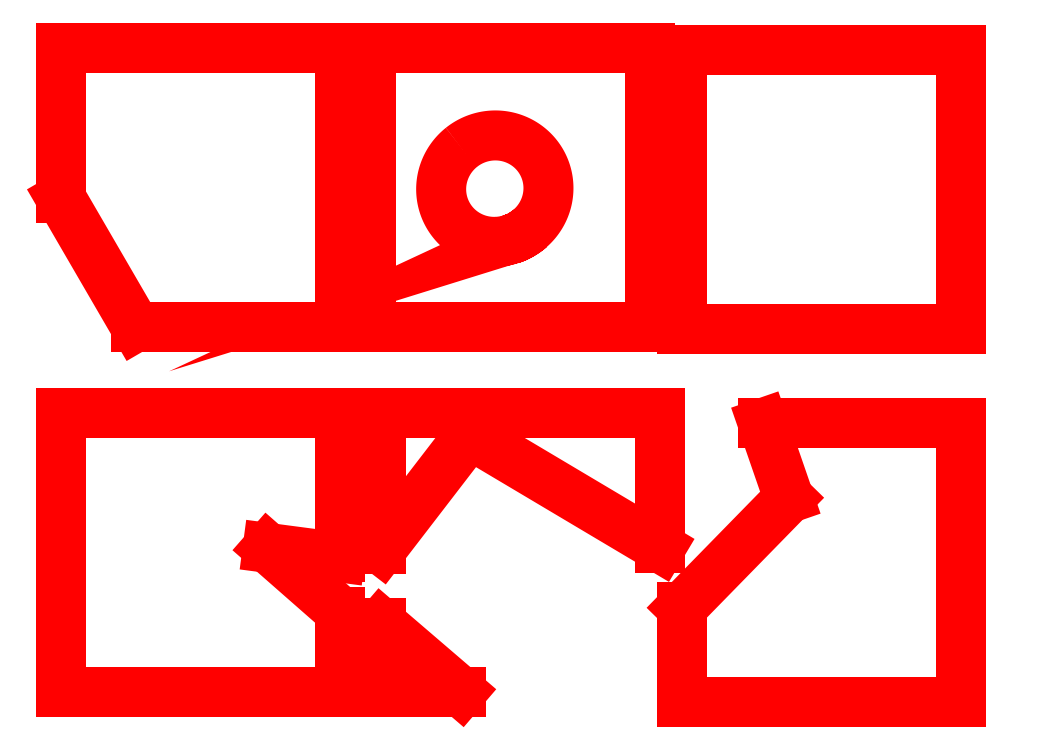
<metadata>
{"format":"dxf","ext":"dxf","renderer":"ezdxf+matplotlib","layout":"modelspace","background":"white","min_lineweight":24,"dpi":150}
</metadata>
<code>
0
SECTION
2
ENTITIES
0
MTEXT
8
DISPLAY
10
29.93
20
34.23
30
0
40
1
41
3.608
71
     7
72
     1
1
\fHelvetica;25O
73
     2
44
0.9639
0
MTEXT
8
DISPLAY
10
16.67
20
3.676
30
0
40
1
41
3.554
71
     7
72
     1
1
\fHelvetica;25G
73
     2
44
0.9639
0
MTEXT
8
DISPLAY
10
30.69
20
17.57
30
0
40
1
41
3.554
71
     7
72
     1
1
\fHelvetica;25G
73
     2
44
0.9639
0
MTEXT
8
DISPLAY
10
49.6
20
9.605
30
0
40
1
41
3.494
71
     7
72
     1
1
\fHelvetica;25Y
73
     2
44
0.9639
0
LINE
8
CUT
10
39.77
20
15.41
30
0
11
38.12
21
20.17
31
0
0
LINE
8
CUT
10
38.12
20
20.17
30
0
11
50.72
21
20.17
31
0
0
LINE
8
CUT
10
50.72
20
20.17
30
0
11
50.72
21
2.424
31
0
0
LINE
8
CUT
10
50.72
20
2.424
30
0
11
32.97
21
2.424
31
0
0
LINE
8
CUT
10
32.97
20
2.424
30
0
11
32.97
21
8.457
31
0
0
LINE
8
CUT
10
32.97
20
8.457
30
0
11
39.77
21
15.41
31
0
0
LINE
8
CUT
10
19.47
20
19.47
30
0
11
13.84
21
12.14
31
0
0
LINE
8
CUT
10
13.84
20
12.14
30
0
11
13.84
21
20.83
31
0
0
LINE
8
CUT
10
13.84
20
20.83
30
0
11
31.59
21
20.83
31
0
0
LINE
8
CUT
10
31.59
20
20.83
30
0
11
31.59
21
12.26
31
0
0
LINE
8
CUT
10
31.59
20
12.26
30
0
11
19.47
21
19.47
31
0
0
LINE
8
CUT
10
13.84
20
7.437
30
0
11
18.92
21
3.081
31
0
0
LINE
8
CUT
10
18.92
20
3.081
30
0
11
13.84
21
3.081
31
0
0
LINE
8
CUT
10
13.84
20
3.081
30
0
11
13.84
21
7.437
31
0
0
MTEXT
8
DISPLAY
10
10.14
20
11.15
30
0
40
1
41
3.452
71
     7
72
     1
1
\fHelvetica;25B
73
     2
44
0.9639
0
LINE
8
CUT
10
-6.514
20
3.081
30
0
11
-6.514
21
20.83
31
0
0
LINE
8
CUT
10
-6.514
20
20.83
30
0
11
11.24
21
20.83
31
0
0
LINE
8
CUT
10
11.24
20
20.83
30
0
11
11.24
21
11.63
31
0
0
LINE
8
CUT
10
11.24
20
11.63
30
0
11
6.626
21
12.24
31
0
0
LINE
8
CUT
10
6.626
20
12.24
30
0
11
11.24
21
8.196
31
0
0
LINE
8
CUT
10
11.24
20
8.196
30
0
11
11.24
21
3.081
31
0
0
LINE
8
CUT
10
11.24
20
3.081
30
0
11
-6.514
21
3.081
31
0
0
MTEXT
8
DISPLAY
10
49.58
20
34.21
30
0
40
1
41
3.53
71
     7
72
     1
1
\fHelvetica;25R
73
     2
44
0.9639
0
LINE
8
CUT
10
50.72
20
43.93
30
0
11
50.72
21
26.18
31
0
0
LINE
8
CUT
10
50.72
20
26.18
30
0
11
32.97
21
26.18
31
0
0
LINE
8
CUT
10
32.97
20
26.18
30
0
11
32.97
21
43.93
31
0
0
LINE
8
CUT
10
32.97
20
43.93
30
0
11
50.72
21
43.93
31
0
0
LINE
8
CUT
10
13.21
20
26.3
30
0
11
13.21
21
44.05
31
0
0
LINE
8
CUT
10
13.21
20
44.05
30
0
11
30.96
21
44.05
31
0
0
LINE
8
CUT
10
30.96
20
44.05
30
0
11
30.96
21
26.3
31
0
0
LINE
8
CUT
10
30.96
20
26.3
30
0
11
13.21
21
26.3
31
0
0
SPLINE
8
CUT
210
0
220
0
230
1
70
     8
71
     3
72
   170
73
   166
74
     0
42
1e-10
43
1e-10
40
-0.03906
40
-0.03125
40
0
40
0
40
0.03125
40
0.03125
40
0.04687
40
0.04687
40
0.05469
40
0.05469
40
0.0625
40
0.0625
40
0.09375
40
0.09375
40
0.1094
40
0.1094
40
0.125
40
0.125
40
0.1406
40
0.1406
40
0.1563
40
0.1563
40
0.1641
40
0.1641
40
0.1719
40
0.1719
40
0.1875
40
0.1875
40
0.2031
40
0.2031
40
0.2109
40
0.2109
40
0.2148
40
0.2148
40
0.2188
40
0.2188
40
0.2344
40
0.2344
40
0.25
40
0.25
40
0.2656
40
0.2656
40
0.2734
40
0.2734
40
0.2812
40
0.2812
40
0.2969
40
0.2969
40
0.3125
40
0.3125
40
0.3203
40
0.3203
40
0.3242
40
0.3242
40
0.3281
40
0.3281
40
0.3437
40
0.3437
40
0.3594
40
0.3594
40
0.375
40
0.375
40
0.3828
40
0.3828
40
0.3906
40
0.3906
40
0.4062
40
0.4062
40
0.4219
40
0.4219
40
0.4297
40
0.4297
40
0.4375
40
0.4375
40
0.4687
40
0.4687
40
0.4766
40
0.4766
40
0.4805
40
0.4805
40
0.4844
40
0.4844
40
0.5
40
0.5
40
0.5312
40
0.5312
40
0.5352
40
0.5352
40
0.5391
40
0.5391
40
0.5469
40
0.5469
40
0.5625
40
0.5625
40
0.5781
40
0.5781
40
0.5859
40
0.5859
40
0.5898
40
0.5898
40
0.5937
40
0.5937
40
0.6094
40
0.6094
40
0.625
40
0.625
40
0.6406
40
0.6406
40
0.6445
40
0.6445
40
0.6484
40
0.6484
40
0.6562
40
0.6562
40
0.6719
40
0.6875
40
0.6875
40
0.6953
40
0.6953
40
0.6992
40
0.6992
40
0.7031
40
0.7031
40
0.7188
40
0.7188
40
0.7344
40
0.7344
40
0.75
40
0.75
40
0.7578
40
0.7578
40
0.7656
40
0.7656
40
0.7813
40
0.7969
40
0.7969
40
0.8047
40
0.8047
40
0.8086
40
0.8086
40
0.8125
40
0.8125
40
0.8281
40
0.8281
40
0.8438
40
0.8438
40
0.8594
40
0.8594
40
0.875
40
0.875
40
0.9063
40
0.9063
40
0.9102
40
0.9102
40
0.9141
40
0.9141
40
0.9219
40
0.9219
40
0.9375
40
0.9375
40
0.9531
40
0.9531
40
0.9609
40
0.9609
40
0.9688
40
0.9688
40
1
40
1
40
1.031
40
1.047
10
22.29
20
31.93
30
0
10
22.69
20
32.12
30
0
10
22.89
20
32.24
30
0
10
23.15
20
32.43
30
0
10
23.24
20
32.5
30
0
10
23.37
20
32.61
30
0
10
23.41
20
32.65
30
0
10
23.49
20
32.73
30
0
10
23.53
20
32.77
30
0
10
23.72
20
32.97
30
0
10
23.85
20
33.15
30
0
10
24.03
20
33.43
30
0
10
24.08
20
33.53
30
0
10
24.18
20
33.73
30
0
10
24.22
20
33.83
30
0
10
24.3
20
34.04
30
0
10
24.34
20
34.14
30
0
10
24.39
20
34.36
30
0
10
24.42
20
34.47
30
0
10
24.44
20
34.63
30
0
10
24.45
20
34.69
30
0
10
24.46
20
34.8
30
0
10
24.47
20
34.85
30
0
10
24.48
20
35.02
30
0
10
24.48
20
35.13
30
0
10
24.47
20
35.35
30
0
10
24.46
20
35.46
30
0
10
24.44
20
35.63
30
0
10
24.43
20
35.68
30
0
10
24.42
20
35.76
30
0
10
24.41
20
35.79
30
0
10
24.4
20
35.85
30
0
10
24.4
20
35.87
30
0
10
24.36
20
36.01
30
0
10
24.33
20
36.12
30
0
10
24.26
20
36.33
30
0
10
24.22
20
36.43
30
0
10
24.12
20
36.63
30
0
10
24.07
20
36.73
30
0
10
23.99
20
36.87
30
0
10
23.96
20
36.92
30
0
10
23.89
20
37.01
30
0
10
23.86
20
37.06
30
0
10
23.76
20
37.19
30
0
10
23.69
20
37.28
30
0
10
23.55
20
37.44
30
0
10
23.47
20
37.52
30
0
10
23.34
20
37.63
30
0
10
23.3
20
37.67
30
0
10
23.24
20
37.72
30
0
10
23.21
20
37.74
30
0
10
23.17
20
37.78
30
0
10
23.15
20
37.79
30
0
10
23.04
20
37.88
30
0
10
22.94
20
37.94
30
0
10
22.75
20
38.05
30
0
10
22.66
20
38.1
30
0
10
22.45
20
38.2
30
0
10
22.35
20
38.24
30
0
10
22.19
20
38.3
30
0
10
22.14
20
38.31
30
0
10
22.03
20
38.35
30
0
10
21.98
20
38.36
30
0
10
21.82
20
38.4
30
0
10
21.71
20
38.42
30
0
10
21.49
20
38.45
30
0
10
21.38
20
38.46
30
0
10
21.21
20
38.47
30
0
10
21.16
20
38.47
30
0
10
21.04
20
38.47
30
0
10
20.99
20
38.47
30
0
10
20.71
20
38.46
30
0
10
20.49
20
38.43
30
0
10
20.22
20
38.36
30
0
10
20.17
20
38.34
30
0
10
20.09
20
38.32
30
0
10
20.06
20
38.31
30
0
10
20.01
20
38.29
30
0
10
19.98
20
38.29
30
0
10
19.85
20
38.24
30
0
10
19.75
20
38.2
30
0
10
19.45
20
38.06
30
0
10
19.25
20
37.94
30
0
10
19.05
20
37.8
30
0
10
19.03
20
37.78
30
0
10
18.98
20
37.75
30
0
10
18.96
20
37.73
30
0
10
18.9
20
37.68
30
0
10
18.85
20
37.64
30
0
10
18.73
20
37.53
30
0
10
18.65
20
37.45
30
0
10
18.5
20
37.29
30
0
10
18.43
20
37.21
30
0
10
18.33
20
37.07
30
0
10
18.29
20
37.03
30
0
10
18.25
20
36.96
30
0
10
18.23
20
36.94
30
0
10
18.2
20
36.89
30
0
10
18.18
20
36.87
30
0
10
18.11
20
36.75
30
0
10
18.06
20
36.65
30
0
10
17.96
20
36.45
30
0
10
17.91
20
36.35
30
0
10
17.84
20
36.14
30
0
10
17.8
20
36.04
30
0
10
17.77
20
35.9
30
0
10
17.76
20
35.88
30
0
10
17.75
20
35.82
30
0
10
17.74
20
35.79
30
0
10
17.72
20
35.71
30
0
10
17.71
20
35.66
30
0
10
17.68
20
35.49
30
0
10
17.66
20
35.27
30
0
10
17.65
20
35.05
30
0
10
17.66
20
34.88
30
0
10
17.66
20
34.83
30
0
10
17.67
20
34.74
30
0
10
17.67
20
34.72
30
0
10
17.68
20
34.66
30
0
10
17.68
20
34.63
30
0
10
17.7
20
34.49
30
0
10
17.72
20
34.39
30
0
10
17.77
20
34.17
30
0
10
17.8
20
34.06
30
0
10
17.88
20
33.85
30
0
10
17.92
20
33.75
30
0
10
17.99
20
33.6
30
0
10
18.01
20
33.55
30
0
10
18.06
20
33.45
30
0
10
18.09
20
33.4
30
0
10
18.18
20
33.26
30
0
10
18.3
20
33.07
30
0
10
18.44
20
32.9
30
0
10
18.55
20
32.78
30
0
10
18.59
20
32.74
30
0
10
18.65
20
32.68
30
0
10
18.67
20
32.66
30
0
10
18.71
20
32.62
30
0
10
18.73
20
32.6
30
0
10
18.83
20
32.51
30
0
10
18.92
20
32.43
30
0
10
19.1
20
32.3
30
0
10
19.19
20
32.24
30
0
10
19.38
20
32.13
30
0
10
19.48
20
32.08
30
0
10
19.68
20
31.98
30
0
10
19.78
20
31.94
30
0
10
20.1
20
31.83
30
0
10
20.31
20
31.77
30
0
10
20.56
20
31.74
30
0
10
20.59
20
31.73
30
0
10
20.64
20
31.73
30
0
10
20.67
20
31.72
30
0
10
20.76
20
31.72
30
0
10
20.81
20
31.71
30
0
10
20.98
20
31.7
30
0
10
21.09
20
31.7
30
0
10
21.31
20
31.71
30
0
10
21.42
20
31.73
30
0
10
21.59
20
31.75
30
0
10
21.64
20
31.76
30
0
10
21.75
20
31.78
30
0
10
21.81
20
31.79
30
0
10
22.08
20
31.86
30
0
10
22.29
20
31.93
30
0
10
22.69
20
32.12
30
0
0
MTEXT
8
DISPLAY
10
10.1
20
34.72
30
0
40
1
41
3.524
71
     7
72
     1
1
\fHelvetica;25C
73
     2
44
0.9639
0
LINE
8
CUT
10
-6.514
20
44.05
30
0
11
11.24
21
44.05
31
0
0
LINE
8
CUT
10
11.24
20
44.05
30
0
11
11.24
21
26.3
31
0
0
LINE
8
CUT
10
11.24
20
26.3
30
0
11
-1.771
21
26.3
31
0
0
LINE
8
CUT
10
-1.771
20
26.3
30
0
11
-6.514
21
34.47
31
0
0
LINE
8
CUT
10
-6.514
20
34.47
30
0
11
-6.514
21
44.05
31
0
0
ENDSEC
0
EOF

</code>
